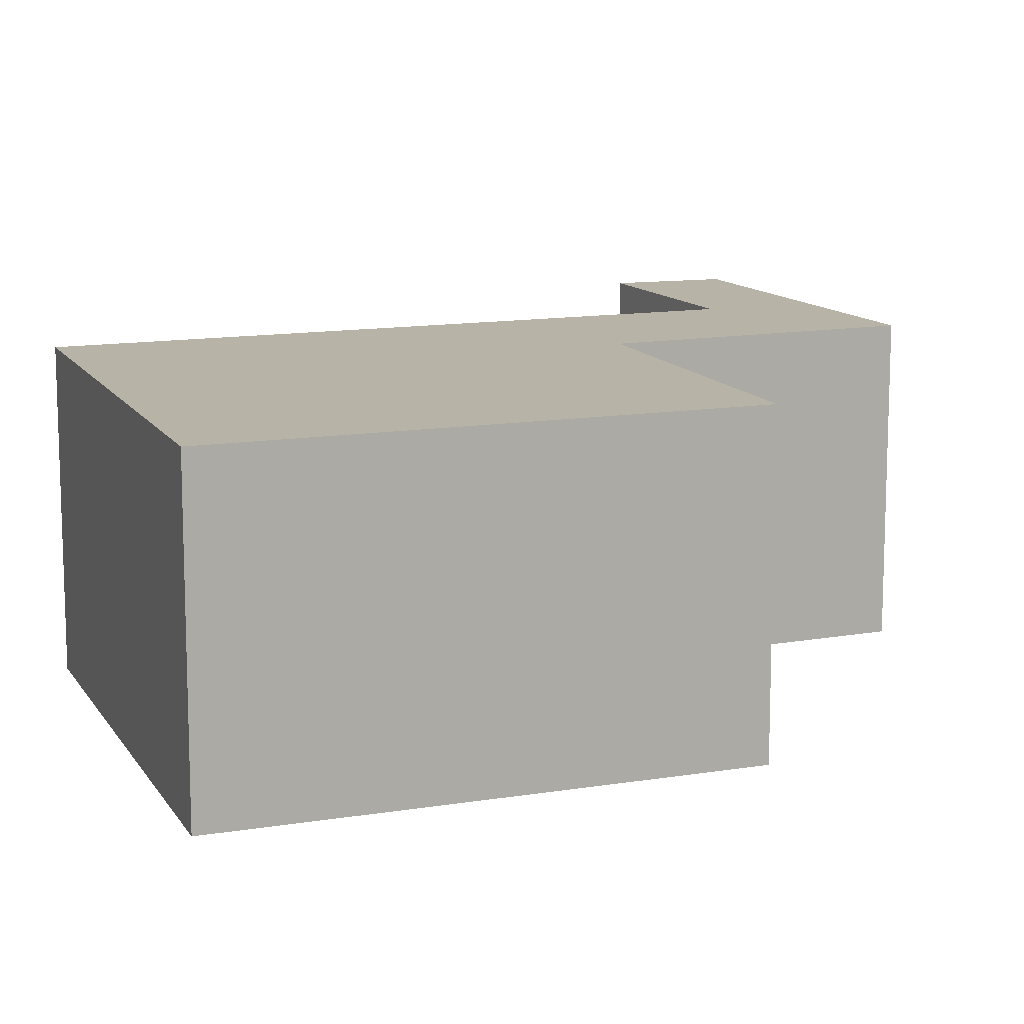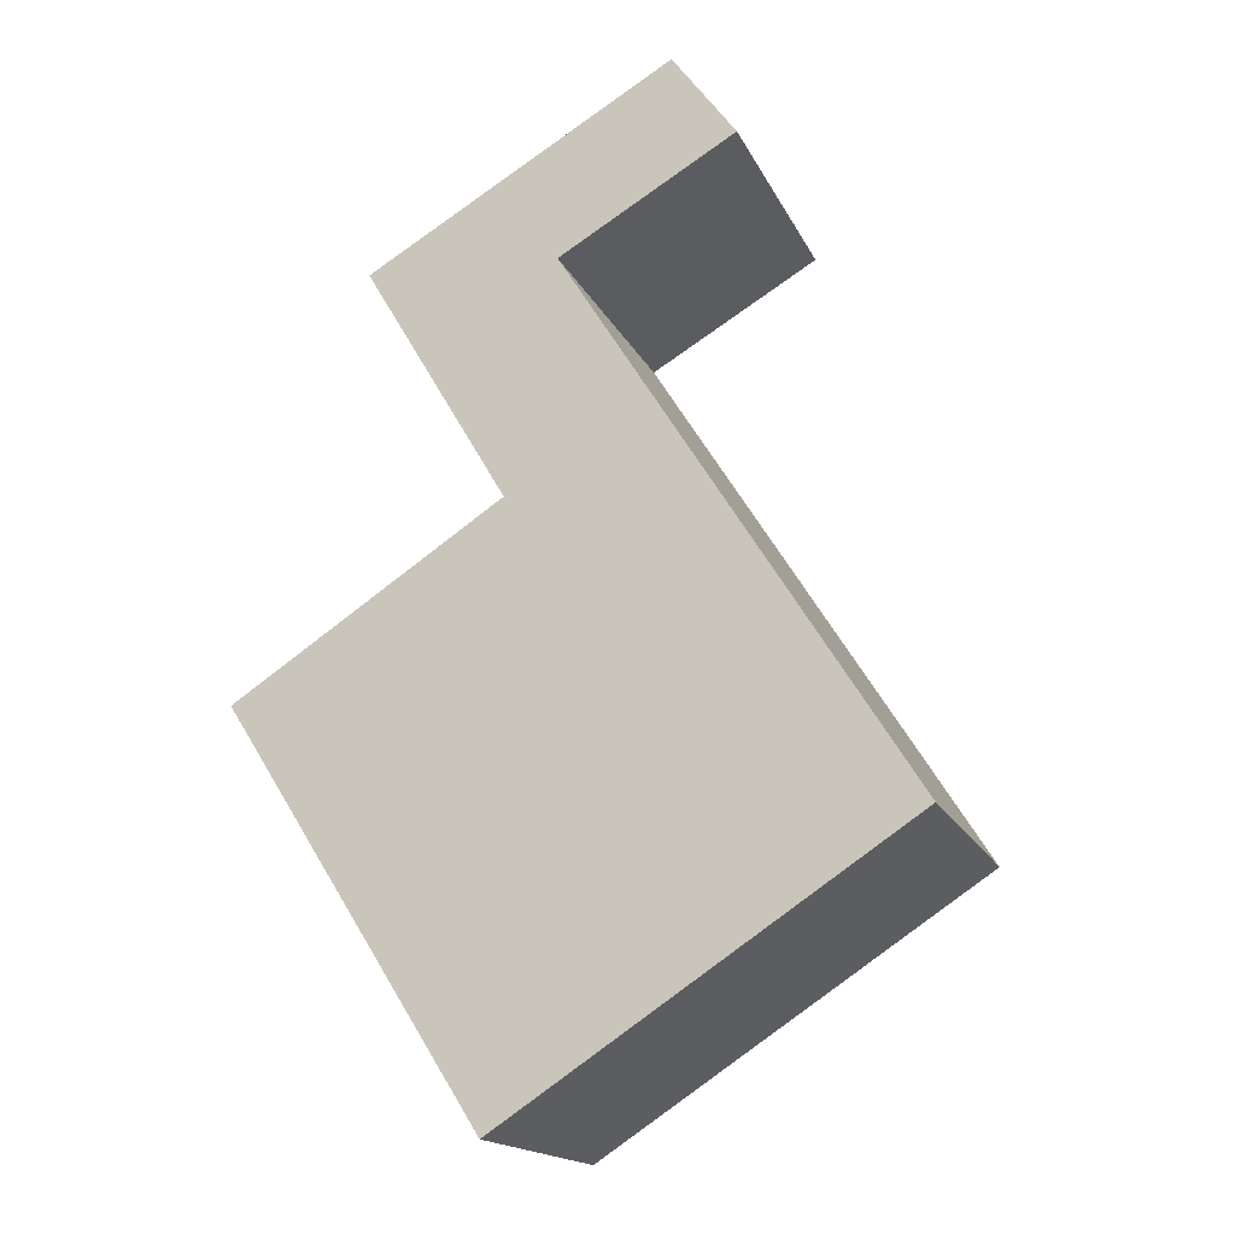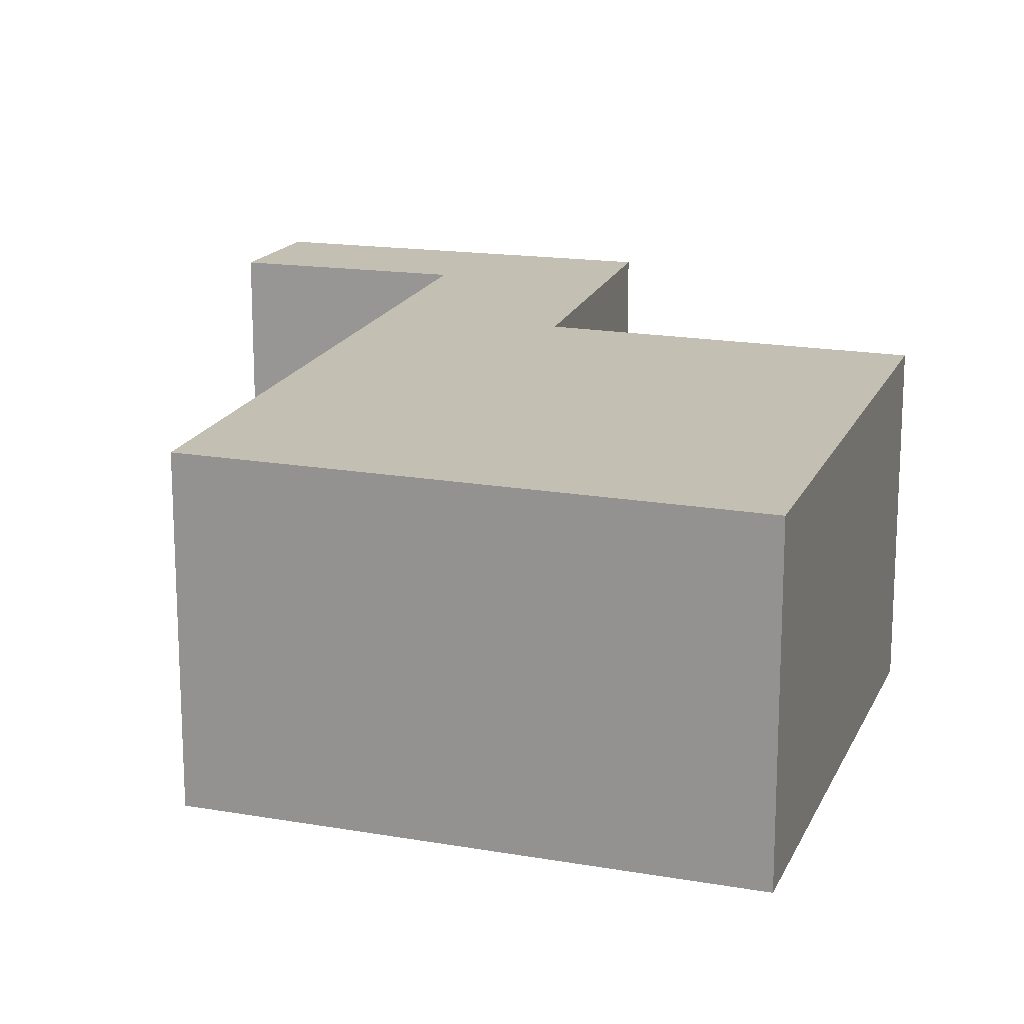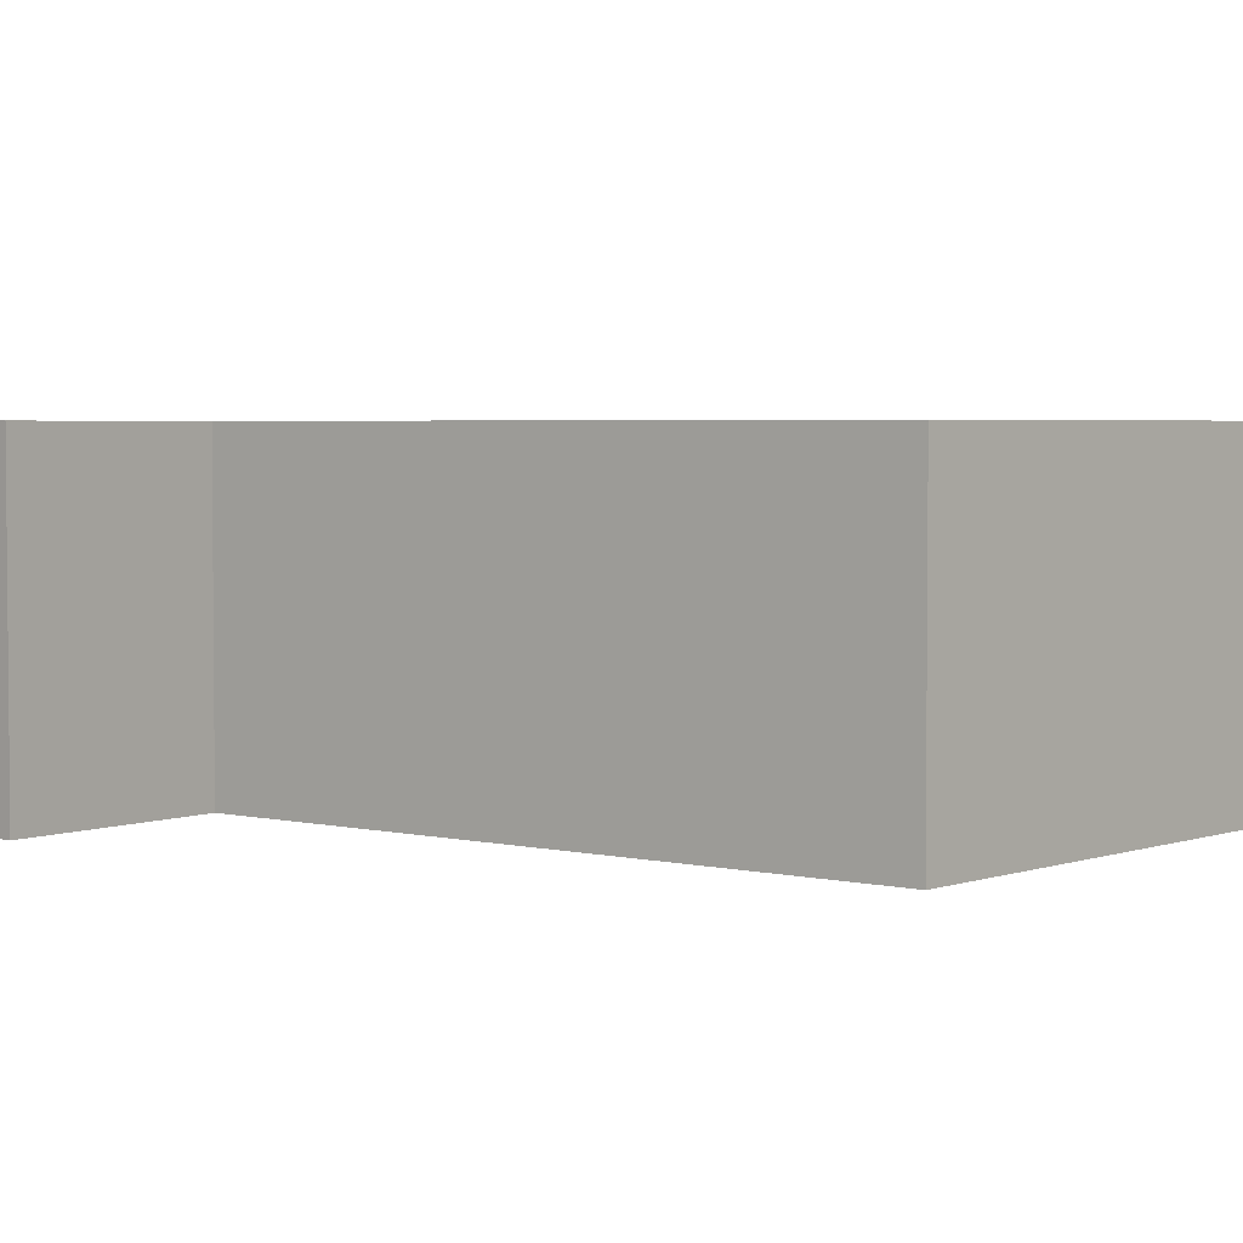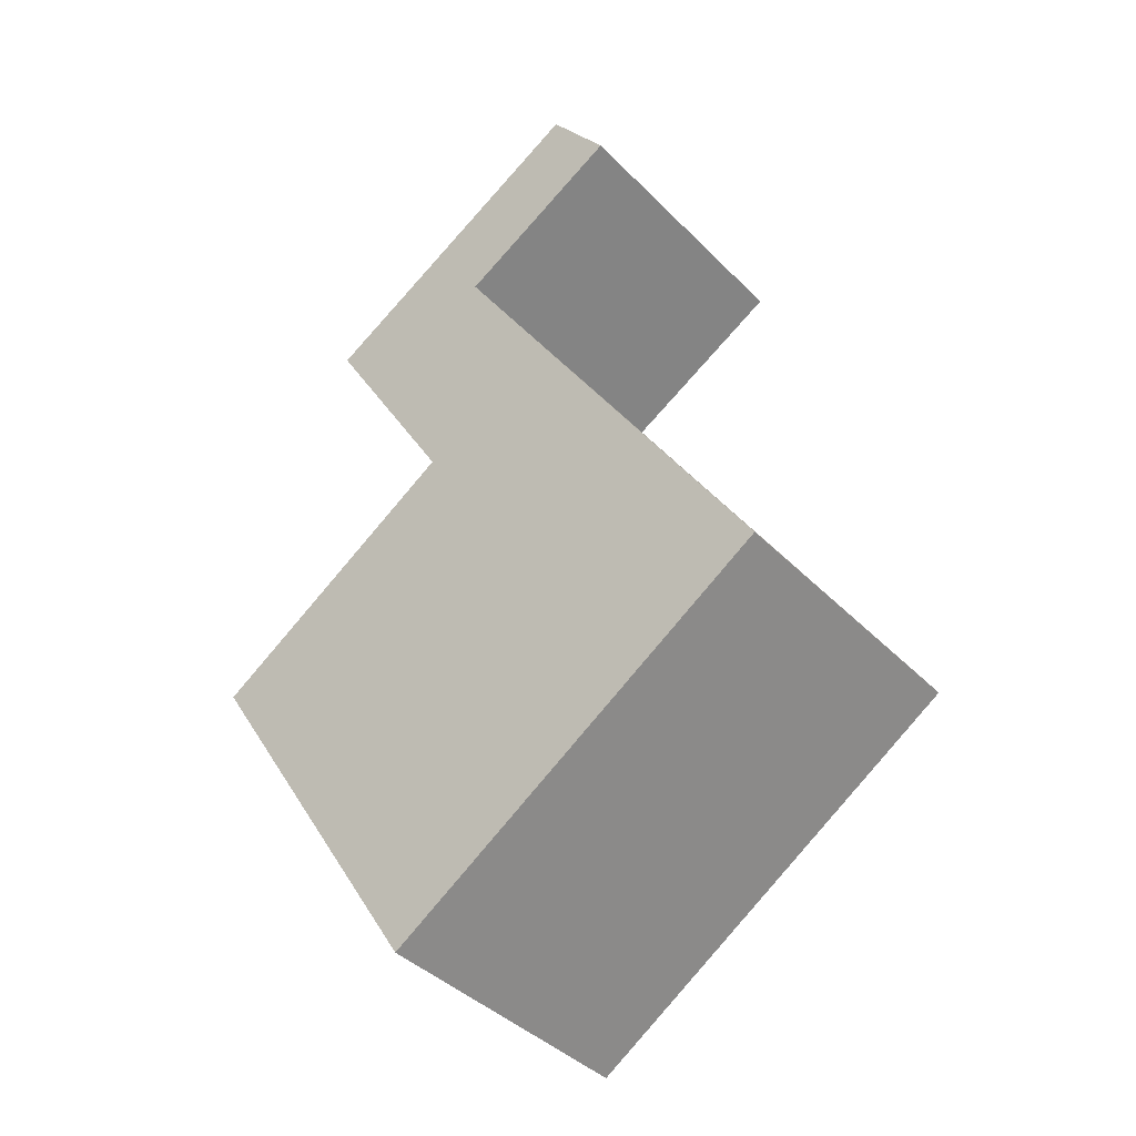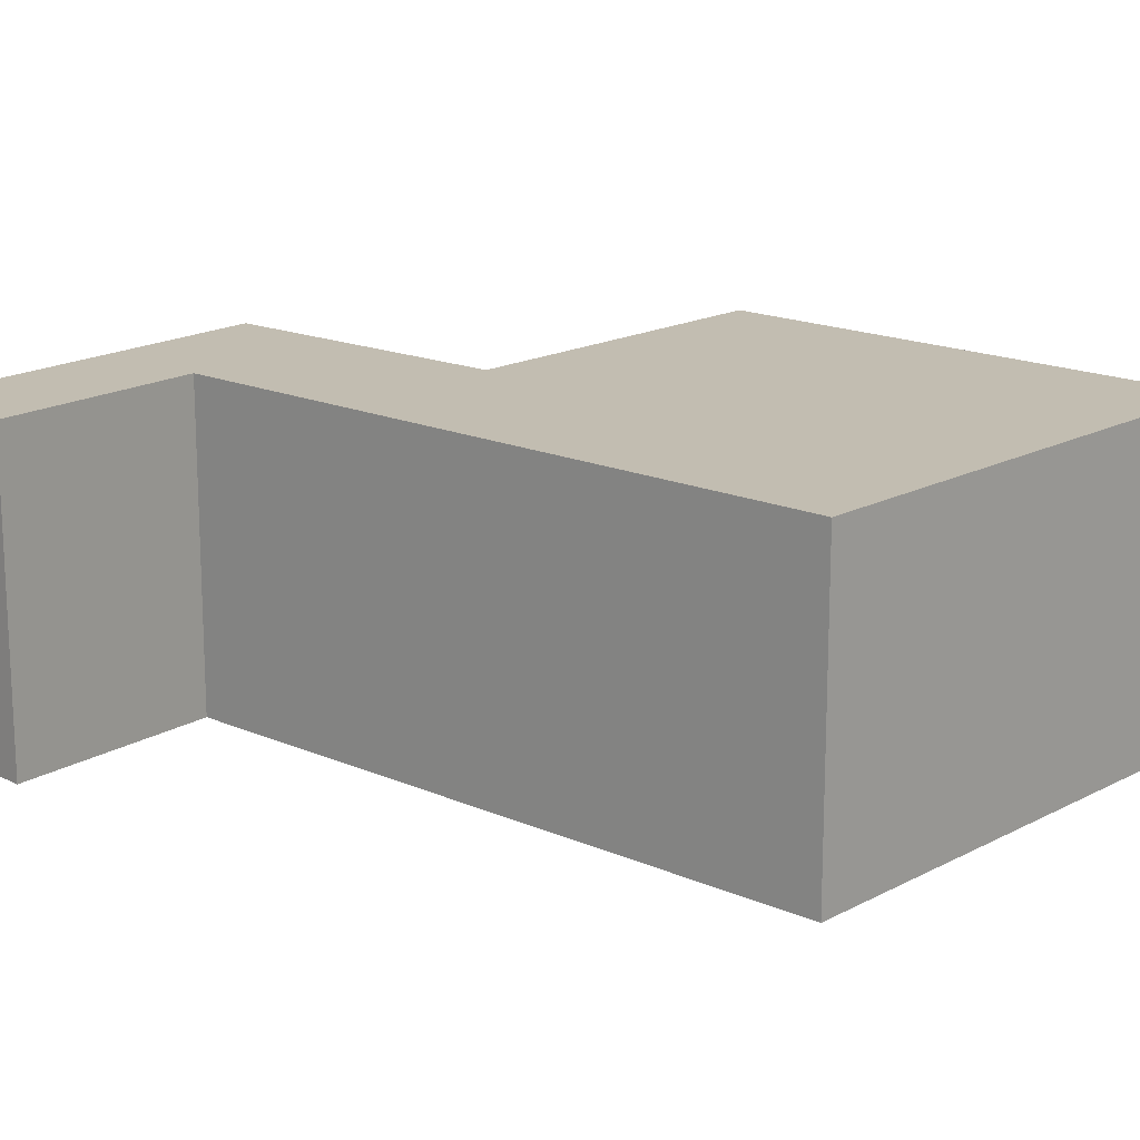
<metadata>
{"format":"obj","ext":"obj","renderer":"f3d","projection":"perspective","resolution":1024,"background":"white","views":[{"elev":12.6,"azim":-143.4,"up":"+Y"},{"elev":-16.8,"azim":18.6,"up":"+Z"},{"elev":17.9,"azim":165.8,"up":"+Y"},{"elev":3.5,"azim":97.2,"up":"+Y"},{"elev":-40.5,"azim":39.3,"up":"+Z"},{"elev":16.9,"azim":99.7,"up":"+Y"}]}
</metadata>
<code>
v  6.993 3.725 -2.608
v  6.993 3.725 0.375
v  8.311 3.725 -1.744
v  3.22 3.725 -5.083
v  0 3.725 2.281e-16
v  3.394 3.725 2.218
v  5.084 3.725 3.444
v  4.034 3.725 5.132
v  3.344 3.725 2.303
v  1.604 3.725 5.265
v  5.462 3.725 7.514
v  6.257 3.725 6.425
v  6.257 -3.934e-16 6.425
v  4.034 -3.142e-16 5.132
v  8.311 1.068e-16 -1.744
v  3.22 3.112e-16 -5.083
v  6.993 1.597e-16 -2.608
v  5.084 -2.109e-16 3.444
v  6.993 -2.296e-17 0.375
v  5.462 -4.601e-16 7.514
v  0 0 0
v  3.394 -1.358e-16 2.218
v  1.604 -3.224e-16 5.265
v  3.344 -1.41e-16 2.303
g defaultobject
f 1 2 3
f 2 1 4
f 2 4 5
f 2 5 6
f 2 6 7
f 6 8 7
f 8 6 9
f 8 9 10
f 8 10 11
f 11 12 8
f 13 8 12
f 8 13 14
f 15 1 3
f 1 15 4
f 4 15 16
f 16 15 17
f 14 7 8
f 7 14 2
f 2 14 18
f 2 18 19
f 2 19 3
f 3 19 15
f 20 12 11
f 12 20 13
f 16 5 4
f 5 16 21
f 22 9 6
f 9 22 10
f 10 22 23
f 23 22 24
f 21 6 5
f 6 21 22
f 23 11 10
f 11 23 20
f 17 21 16
f 21 17 15
f 21 15 19
f 21 19 22
f 22 19 18
f 22 18 24
f 24 18 23
f 23 18 14
f 23 14 13
f 23 13 20

</code>
